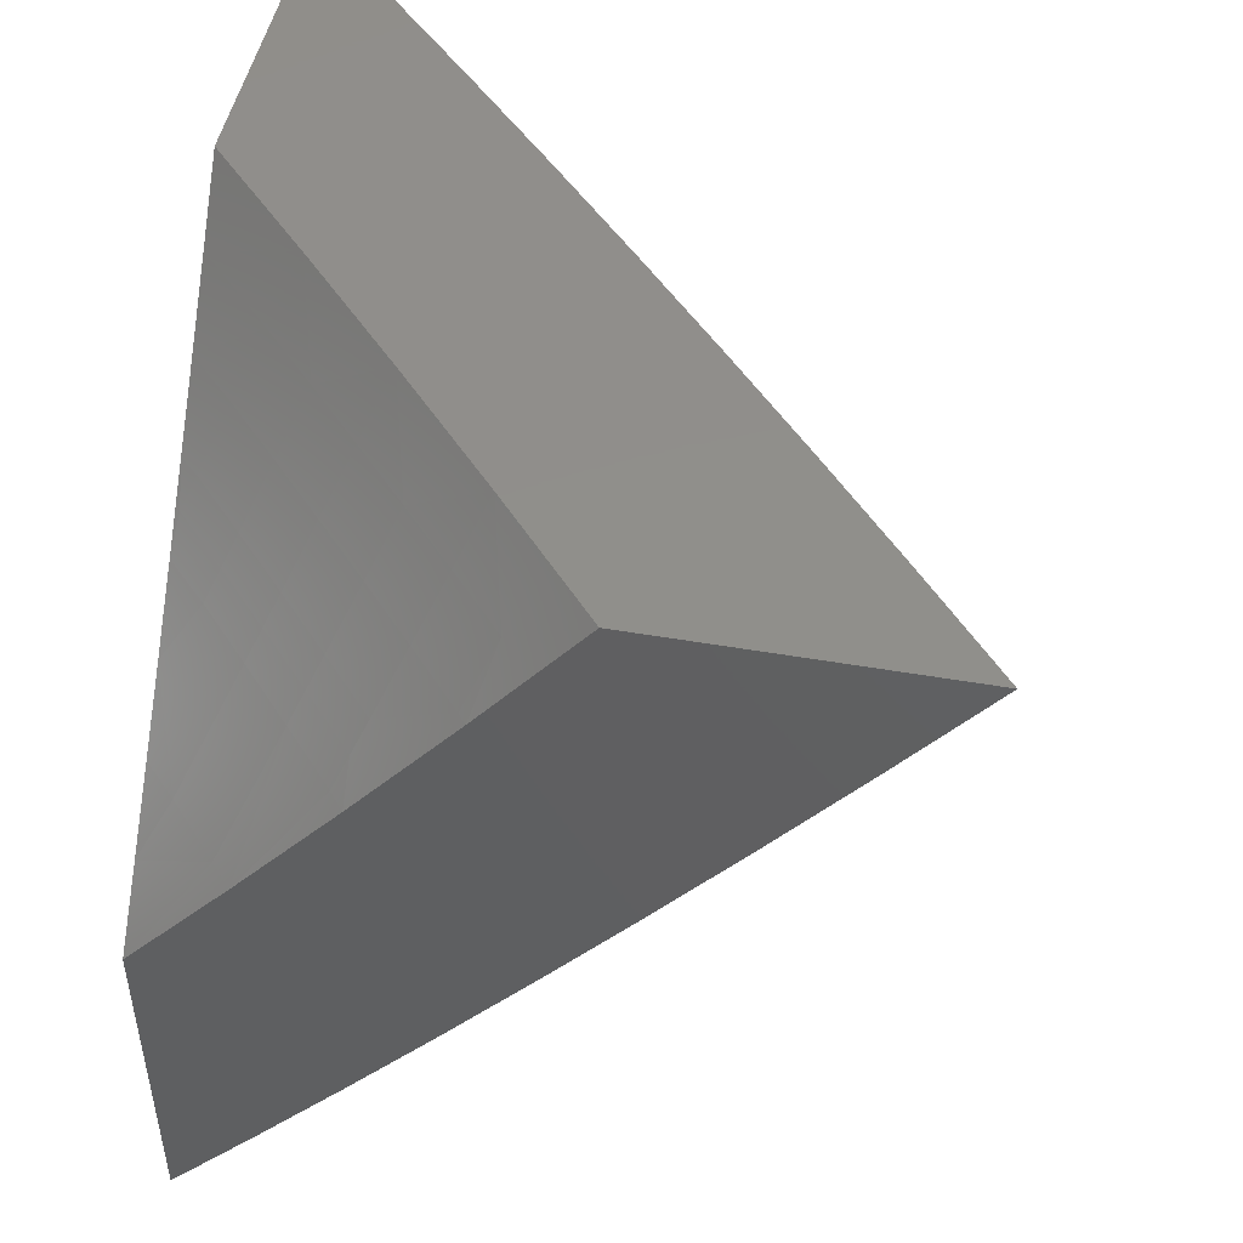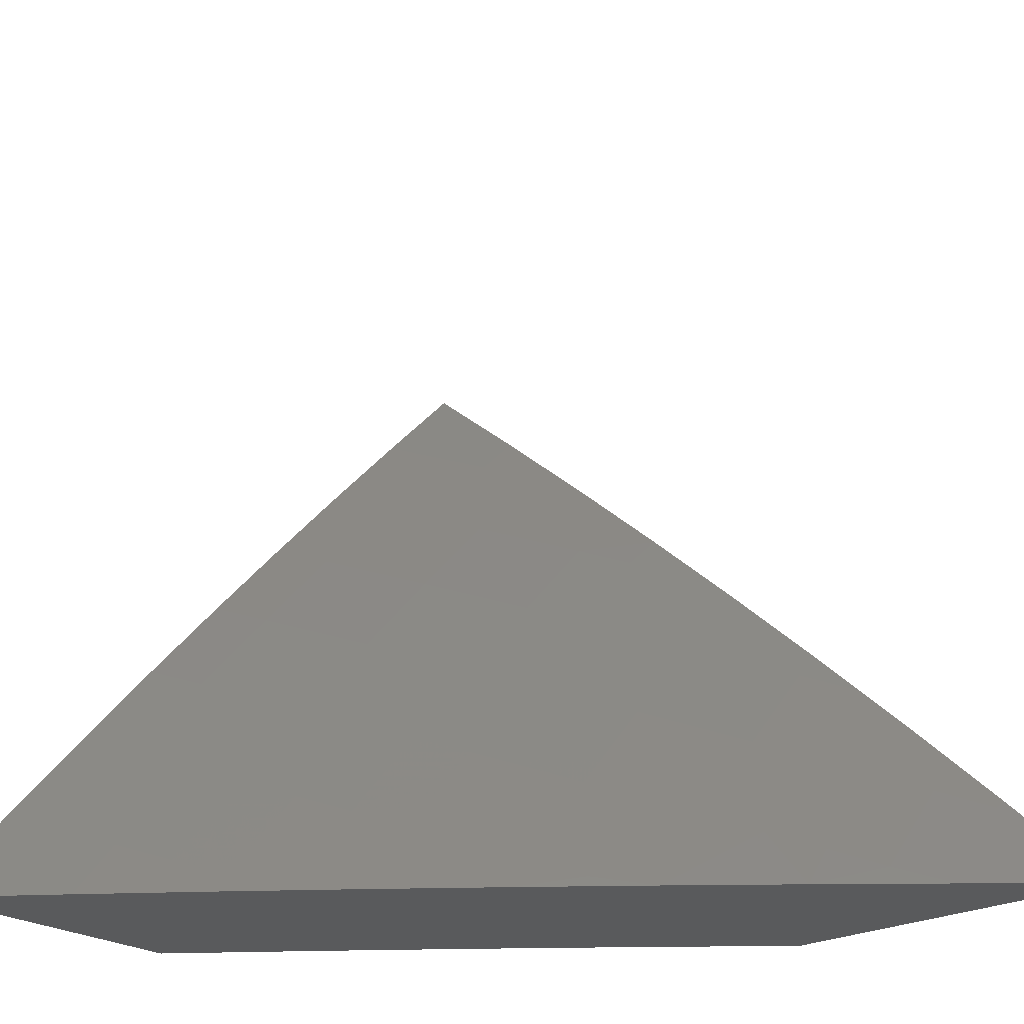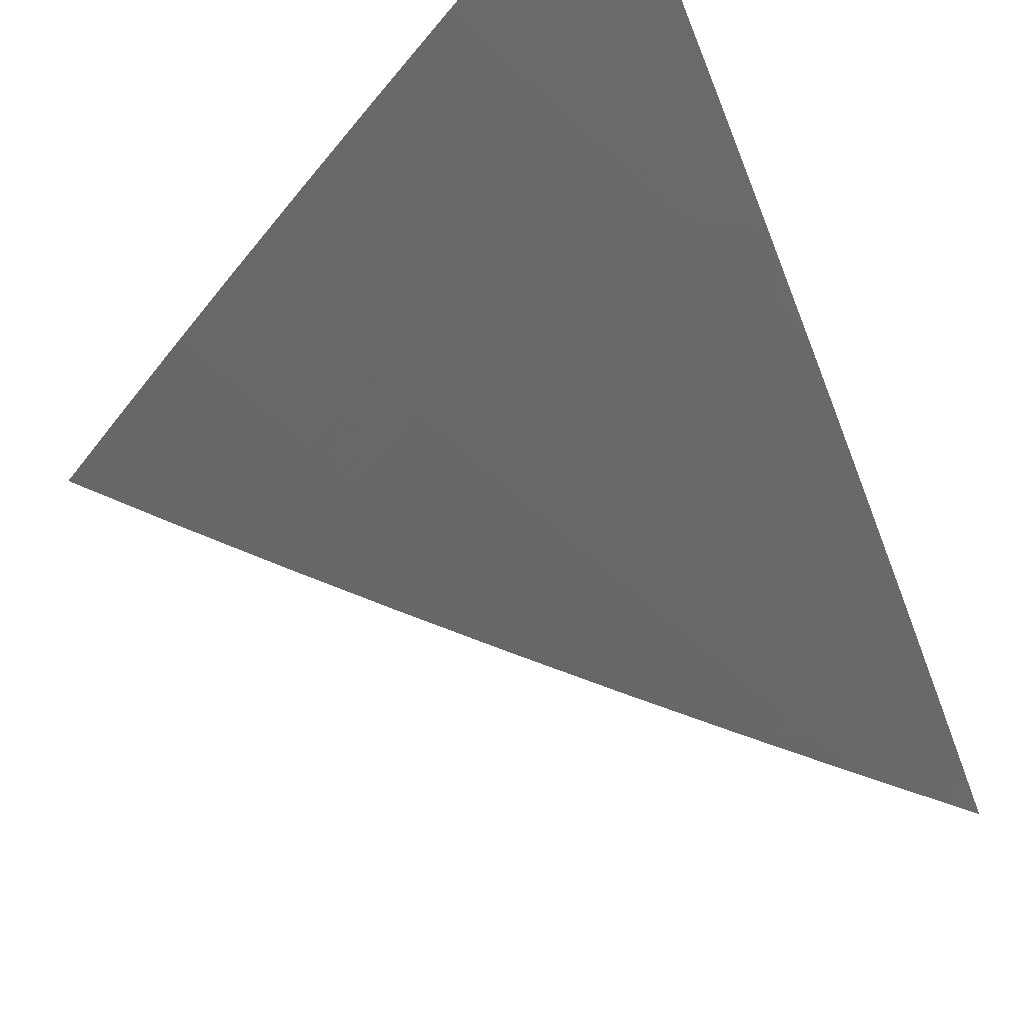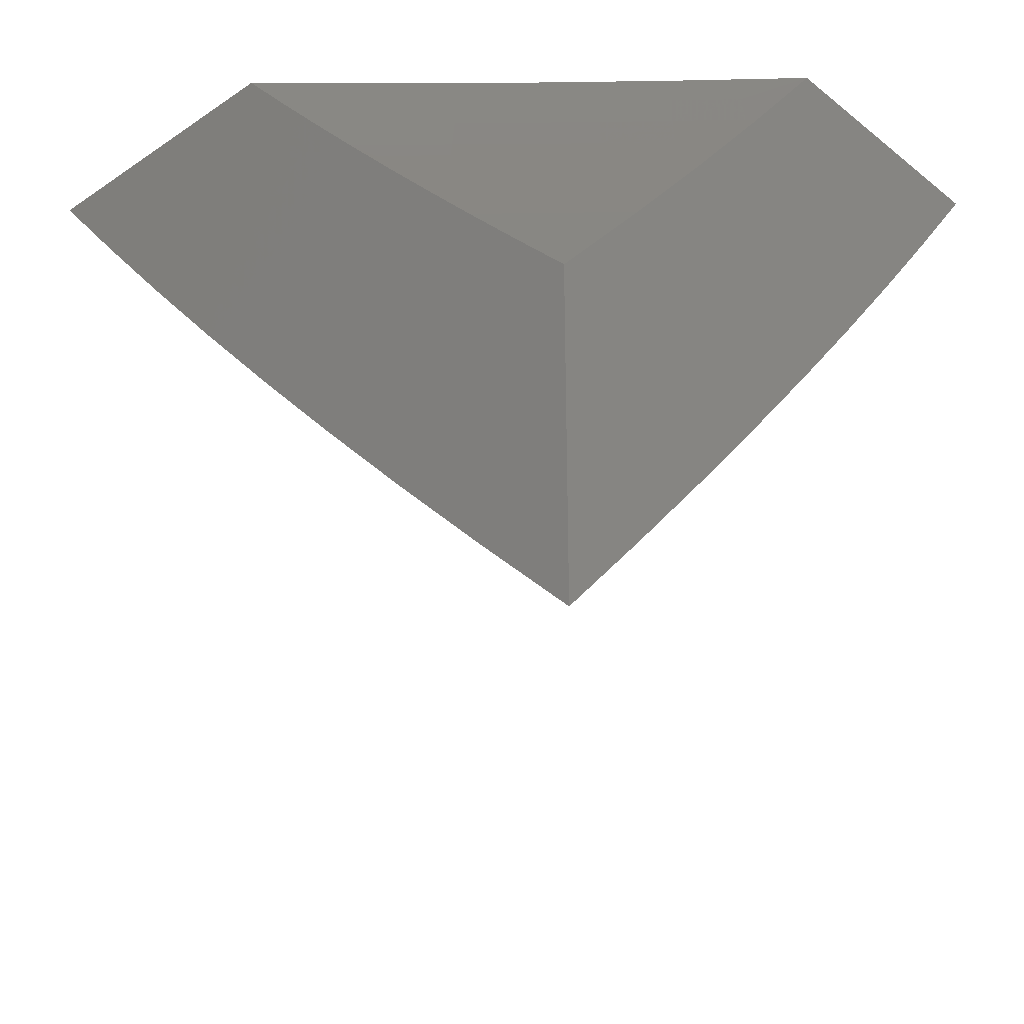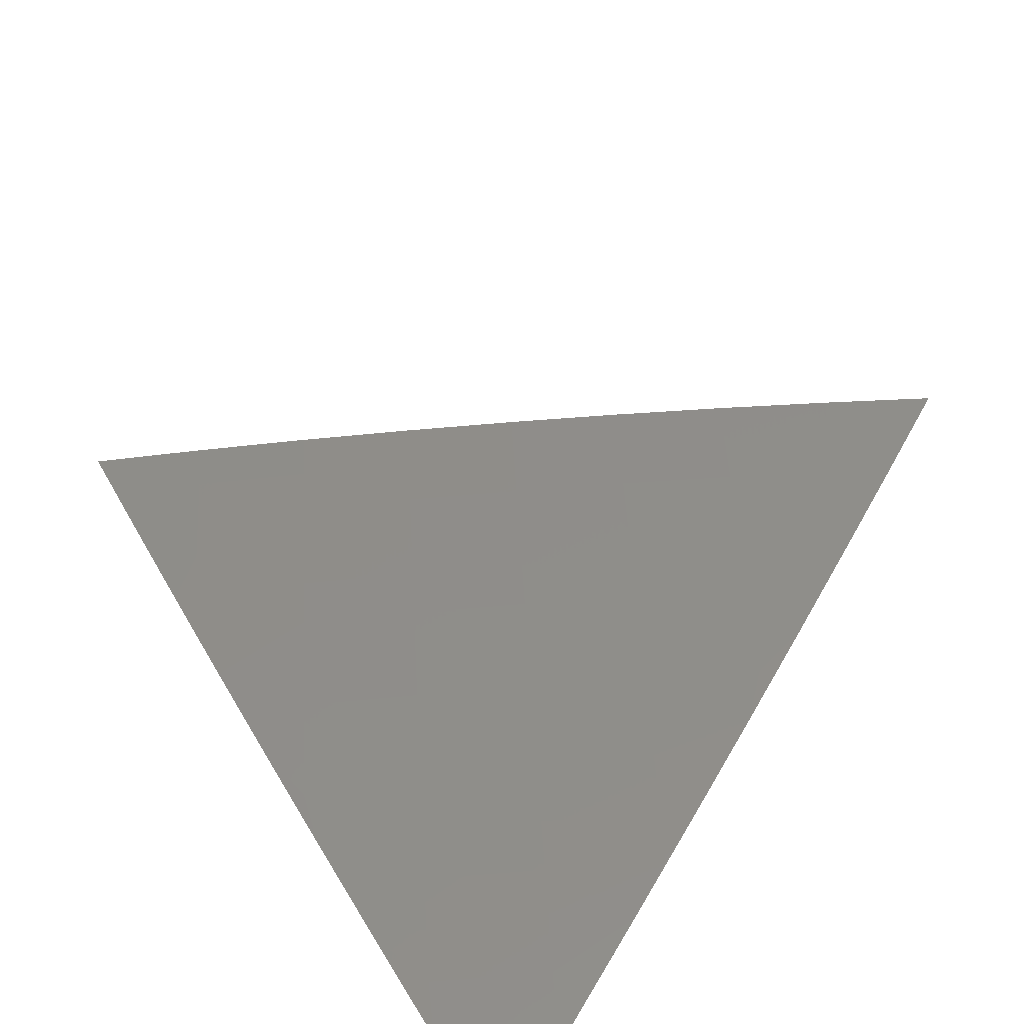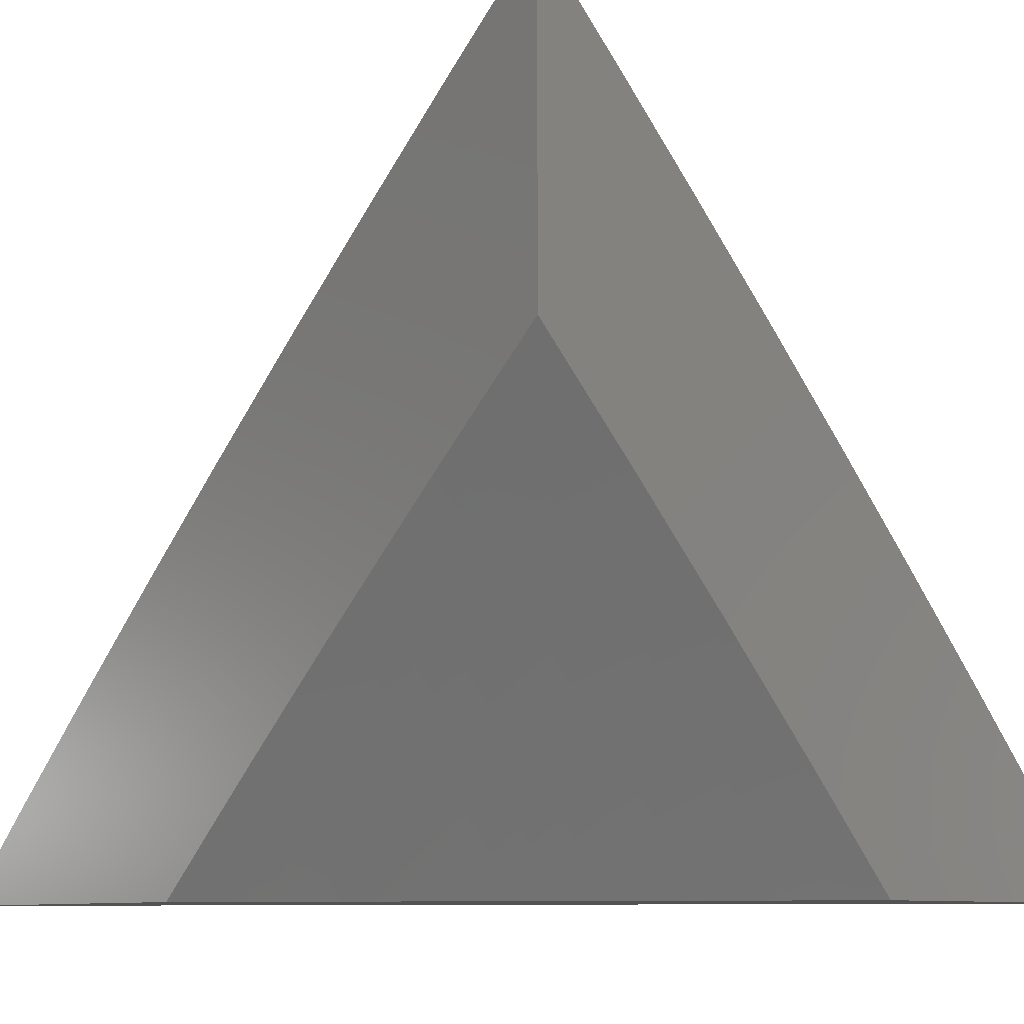
<metadata>
{"format":"stl","ext":"stl","renderer":"f3d","projection":"perspective","resolution":1024,"background":"white","views":[{"elev":48.0,"azim":11.1,"up":"+Z"},{"elev":-23.6,"azim":131.9,"up":"+Y"},{"elev":67.4,"azim":150.5,"up":"+Y"},{"elev":-33.0,"azim":-47.2,"up":"+Z"},{"elev":-76.1,"azim":136.6,"up":"+Z"},{"elev":-9.3,"azim":-41.4,"up":"+Y"}]}
</metadata>
<code>
# stl→obj: 129 verts, 254 faces
v 7 6.481 -6.078
v 7 6.547 -6
v 7.048 6.465 -6.038
v 7.064 6.48 -6
v 7.128 6.414 -6
v 7.111 6.399 -6.038
v 7.191 6.346 -6
v 7.174 6.331 -6.038
v 7.253 6.278 -6
v 7.236 6.264 -6.038
v 7.314 6.209 -6
v 7.297 6.195 -6.038
v 7.375 6.14 -6
v 7.358 6.126 -6.038
v 7.435 6.07 -6
v 7.418 6.056 -6.038
v 7.495 6 -6
v 7.436 6 -6.078
v 7.376 6 -6.155
v 7.383 6.028 -6.115
v 7.401 6.042 -6.077
v 7.341 6.112 -6.077
v 7.28 6.181 -6.077
v 7.219 6.249 -6.077
v 7.157 6.317 -6.077
v 7.095 6.384 -6.077
v 7.031 6.45 -6.077
v 7.366 6.013 -6.153
v 7.315 6 -6.231
v 7.289 6.068 -6.191
v 7.271 6.053 -6.229
v 7.211 6.121 -6.229
v 7.193 6.106 -6.267
v 7.133 6.174 -6.267
v 7.115 6.159 -6.305
v 7.054 6.225 -6.305
v 7.037 6.21 -6.343
v 7 6.28 -6.309
v 7 6.211 -6.384
v 7.019 6.194 -6.38
v 7.001 6.179 -6.418
v 7.08 6.128 -6.38
v 7.062 6.112 -6.418
v 7.14 6.061 -6.38
v 7.122 6.045 -6.418
v 7.191 6 -6.383
v 7.128 6 -6.457
v 7.253 6.038 -6.267
v 7.254 6 -6.307
v 7.235 6.023 -6.305
v 7.217 6.008 -6.343
v 7.158 6.076 -6.343
v 7.065 6 -6.531
v 7.085 6.014 -6.493
v 7.103 6.03 -6.456
v 7.044 6.097 -6.456
v 7 6.142 -6.458
v 7.007 6.065 -6.53
v 7 6 -6.605
v 7 6.071 -6.532
v 7.025 6.081 -6.493
v 7.01 6.307 -6.267
v 7 6.348 -6.233
v 7.027 6.323 -6.229
v 7.044 6.338 -6.191
v 7.106 6.271 -6.191
v 7.123 6.287 -6.153
v 7.185 6.219 -6.153
v 7.202 6.234 -6.115
v 7.263 6.166 -6.115
v 7 6.415 -6.156
v 7.061 6.353 -6.153
v 7.14 6.302 -6.115
v 7.015 6.435 -6.115
v 7.078 6.369 -6.115
v 7.089 6.256 -6.229
v 7.168 6.204 -6.191
v 7.246 6.151 -6.153
v 7.324 6.097 -6.115
v 7.072 6.241 -6.267
v 7.15 6.189 -6.229
v 7.228 6.136 -6.191
v 7.306 6.083 -6.153
v 7.097 6.143 -6.343
v 7.175 6.091 -6.305
v 7.219 6 -6.09
v 7.29 6 -6
v 7.234 6.024 -6.045
v 7.219 6.082 -6
v 7.199 6.065 -6.045
v 7.163 6.105 -6.045
v 7.143 6.088 -6.09
v 7.107 6.128 -6.09
v 7.086 6.11 -6.135
v 7.05 6.15 -6.135
v 7.04 6.141 -6.157
v 7.004 6.18 -6.157
v 7 6.163 -6.181
v 7 6.203 -6.136
v 7.014 6.189 -6.135
v 7.034 6.207 -6.09
v 7.07 6.167 -6.09
v 7.091 6.185 -6.045
v 7.127 6.145 -6.045
v 7.147 6.162 -6
v 7.074 6.242 -6
v 7.054 6.225 -6.045
v 7 6.243 -6.091
v 7 6.321 -6
v 7 6.282 -6.046
v 7.03 6.132 -6.179
v 7 6.123 -6.225
v 7.066 6.092 -6.179
v 7.024 6.056 -6.268
v 7.101 6.052 -6.179
v 7.06 6.017 -6.268
v 7.074 6 -6.269
v 7 6 -6.357
v 7 6.041 -6.313
v 7 6.082 -6.269
v 7.137 6.012 -6.179
v 7.147 6 -6.18
v 7.147 6.021 -6.157
v 7.158 6.03 -6.135
v 7.214 6.007 -6.09
v 7.178 6.047 -6.09
v 7.122 6.07 -6.135
v 7.112 6.061 -6.157
v 7.076 6.101 -6.157
f 1 2 3
f 3 2 4
f 3 4 5
f 3 5 6
f 6 5 7
f 6 7 8
f 8 7 9
f 8 9 10
f 10 9 11
f 10 11 12
f 12 11 13
f 12 13 14
f 14 13 15
f 14 15 16
f 16 15 17
f 16 17 18
f 19 20 18
f 18 20 21
f 18 21 16
f 16 21 22
f 16 22 14
f 14 22 23
f 14 23 12
f 12 23 24
f 12 24 10
f 10 24 25
f 10 25 8
f 8 25 26
f 8 26 6
f 6 26 27
f 6 27 3
f 3 27 1
f 20 19 28
f 28 19 29
f 28 29 30
f 30 29 31
f 30 31 32
f 32 31 33
f 32 33 34
f 34 33 35
f 34 35 36
f 36 35 37
f 36 37 38
f 38 37 39
f 39 37 40
f 39 40 41
f 41 40 42
f 41 42 43
f 43 42 44
f 43 44 45
f 45 44 46
f 45 46 47
f 31 29 48
f 48 29 49
f 48 49 50
f 50 49 51
f 50 51 52
f 52 51 44
f 52 44 42
f 49 46 51
f 51 46 44
f 53 54 47
f 47 54 55
f 47 55 45
f 45 55 56
f 45 56 43
f 43 56 57
f 43 57 41
f 41 57 39
f 54 53 58
f 58 53 59
f 58 59 60
f 58 60 61
f 61 60 57
f 61 57 56
f 36 38 62
f 62 38 63
f 62 63 64
f 64 63 65
f 64 65 66
f 66 65 67
f 66 67 68
f 68 67 69
f 68 69 70
f 70 69 23
f 70 23 22
f 63 71 65
f 65 71 72
f 65 72 67
f 67 72 73
f 67 73 69
f 69 73 24
f 69 24 23
f 72 71 74
f 74 71 1
f 74 1 27
f 27 26 74
f 74 26 75
f 74 75 72
f 72 75 73
f 73 75 25
f 25 75 26
f 62 64 76
f 76 64 66
f 76 66 77
f 77 66 68
f 77 68 78
f 78 68 70
f 78 70 79
f 79 70 22
f 79 22 21
f 24 73 25
f 36 62 80
f 80 62 76
f 80 76 81
f 81 76 77
f 81 77 82
f 82 77 78
f 82 78 83
f 83 78 79
f 83 79 20
f 20 79 21
f 34 36 80
f 34 80 81
f 40 37 84
f 84 37 35
f 84 35 85
f 85 35 33
f 85 33 48
f 48 33 31
f 32 34 81
f 32 81 82
f 52 42 84
f 84 42 40
f 52 84 85
f 54 58 61
f 54 61 55
f 55 61 56
f 30 32 82
f 30 82 83
f 50 52 85
f 50 85 48
f 28 30 83
f 28 83 20
f 86 87 88
f 88 87 89
f 88 89 90
f 90 89 91
f 90 91 92
f 92 91 93
f 92 93 94
f 94 93 95
f 94 95 96
f 96 95 97
f 96 97 98
f 98 97 99
f 99 97 100
f 99 100 101
f 101 100 102
f 101 102 103
f 103 102 104
f 103 104 105
f 105 104 91
f 105 91 89
f 105 106 103
f 103 106 107
f 103 107 101
f 101 107 108
f 101 108 99
f 109 110 106
f 106 110 107
f 110 108 107
f 96 98 111
f 111 98 112
f 111 112 113
f 113 112 114
f 113 114 115
f 115 114 116
f 115 116 117
f 117 116 118
f 118 116 119
f 119 116 114
f 119 114 120
f 120 114 112
f 115 117 121
f 121 117 122
f 121 122 123
f 123 122 86
f 123 86 124
f 124 86 125
f 124 125 126
f 126 125 88
f 126 88 90
f 125 86 88
f 93 91 104
f 126 90 92
f 124 126 127
f 127 126 92
f 127 92 94
f 123 124 128
f 128 124 127
f 128 127 129
f 129 127 94
f 129 94 96
f 121 123 115
f 115 123 128
f 115 128 113
f 113 128 129
f 113 129 111
f 111 129 96
f 93 104 102
f 93 102 95
f 95 102 100
f 95 100 97
f 59 53 118
f 118 53 47
f 118 47 117
f 117 47 46
f 117 46 122
f 122 46 49
f 122 49 29
f 122 29 86
f 86 29 19
f 86 19 87
f 87 19 18
f 87 18 17
f 17 15 87
f 87 15 13
f 87 13 89
f 89 13 11
f 89 11 105
f 105 11 9
f 105 9 7
f 105 7 106
f 106 7 5
f 106 5 109
f 109 5 4
f 109 4 2
f 2 1 109
f 109 1 71
f 109 71 110
f 110 71 63
f 110 63 108
f 108 63 99
f 99 63 38
f 99 38 98
f 98 38 112
f 112 38 39
f 112 39 120
f 120 39 57
f 120 57 119
f 119 57 118
f 118 57 60
f 118 60 59

</code>
